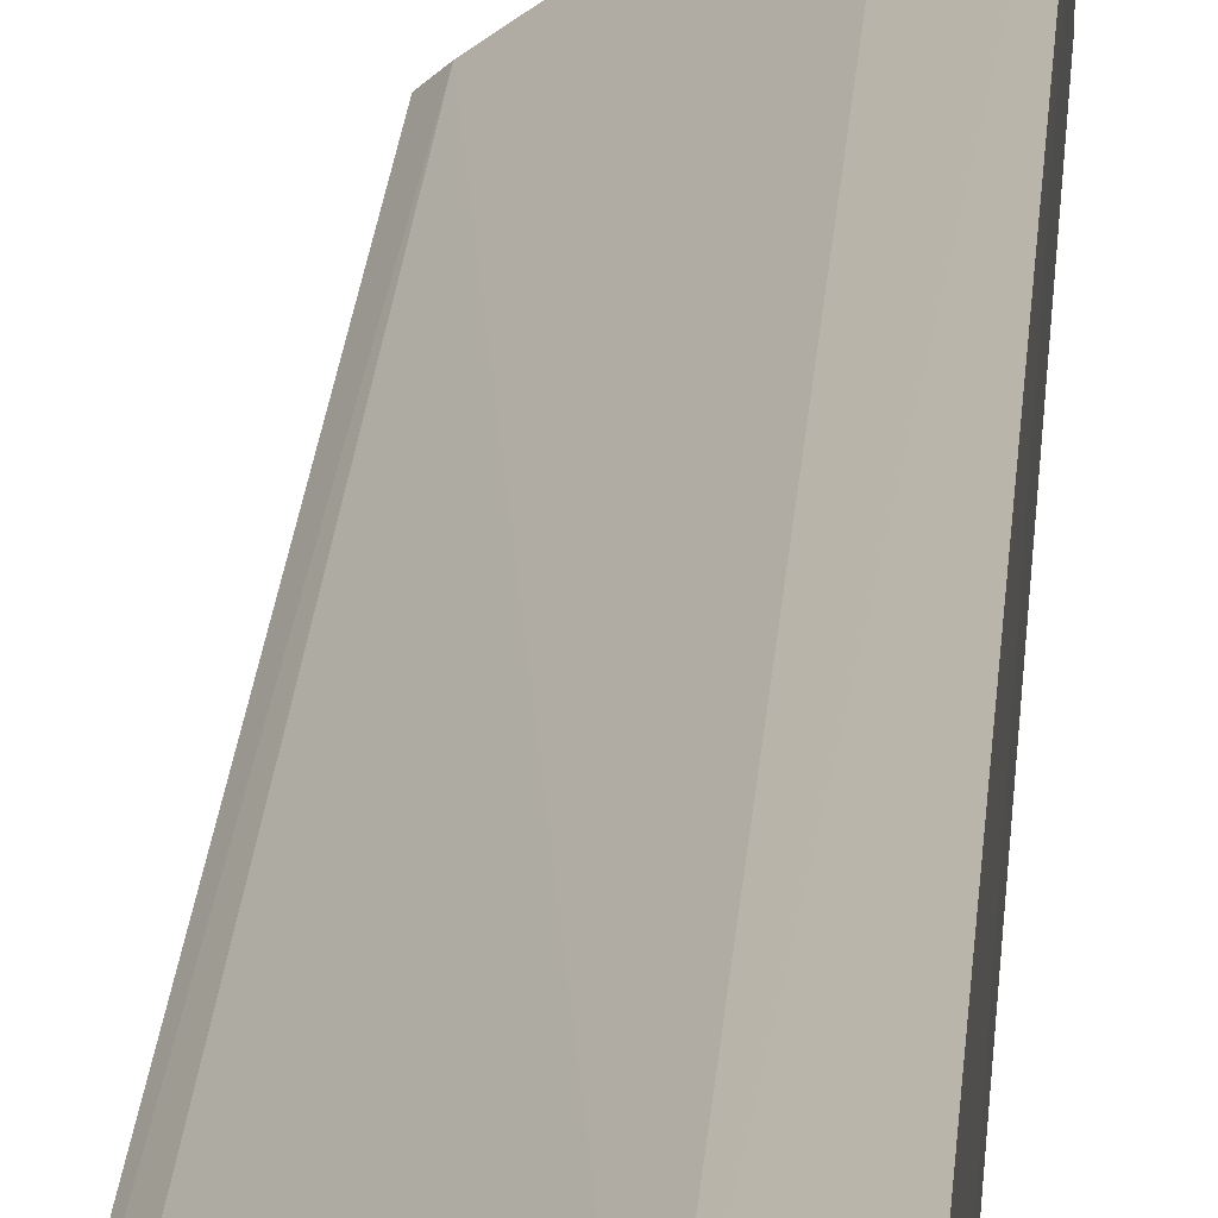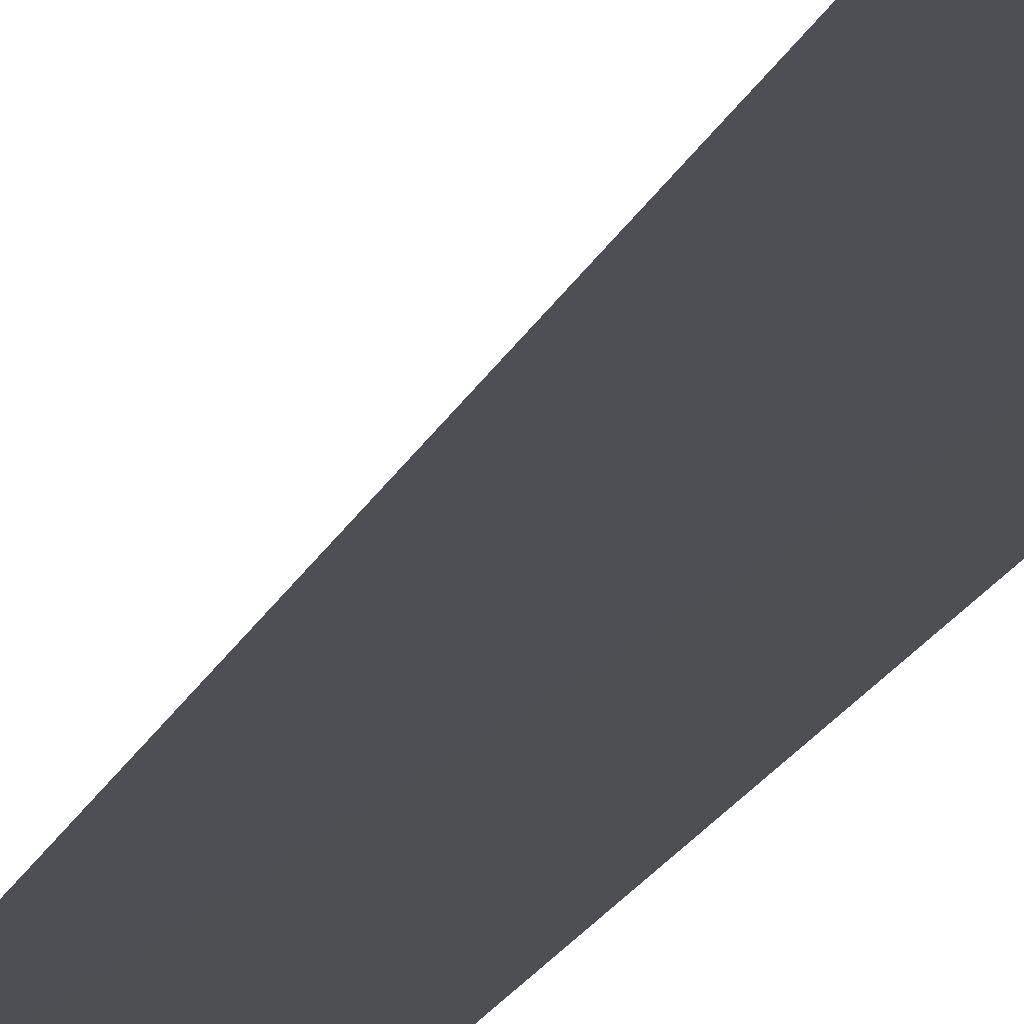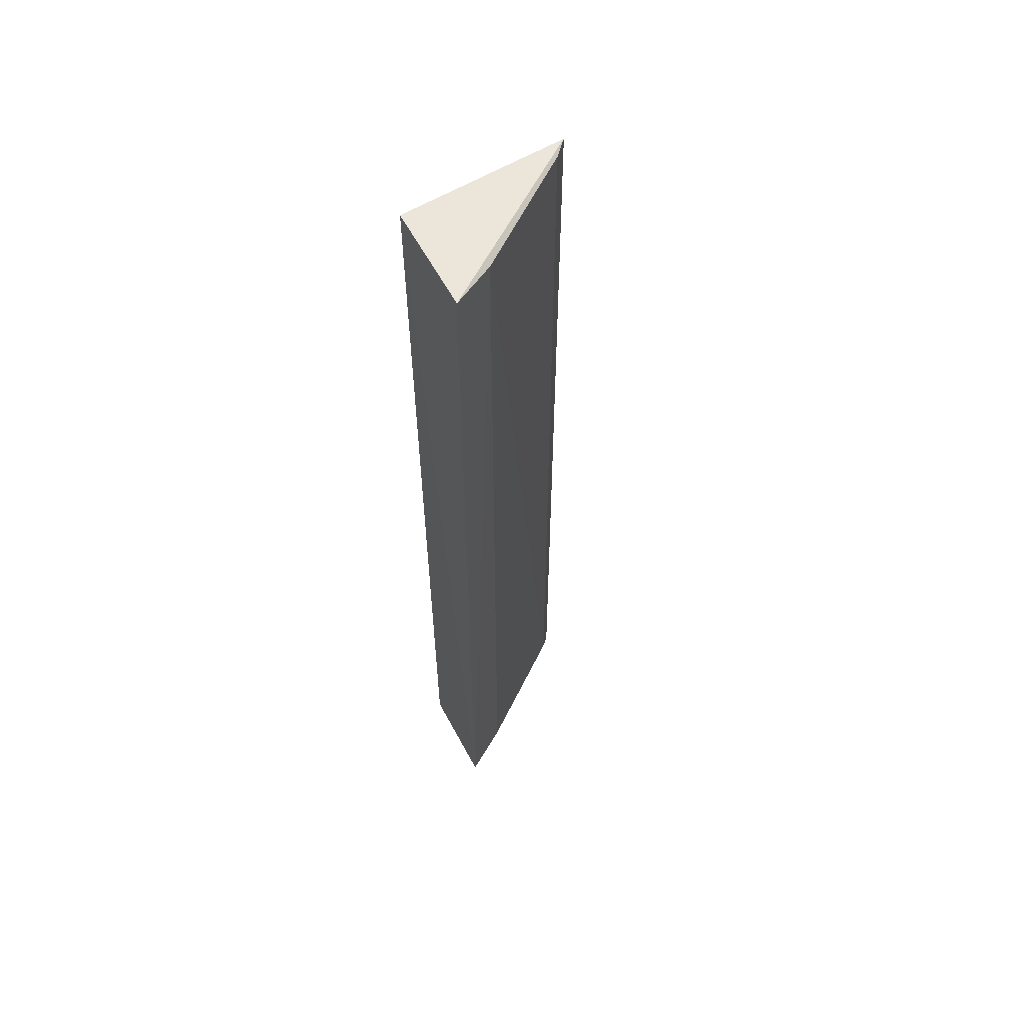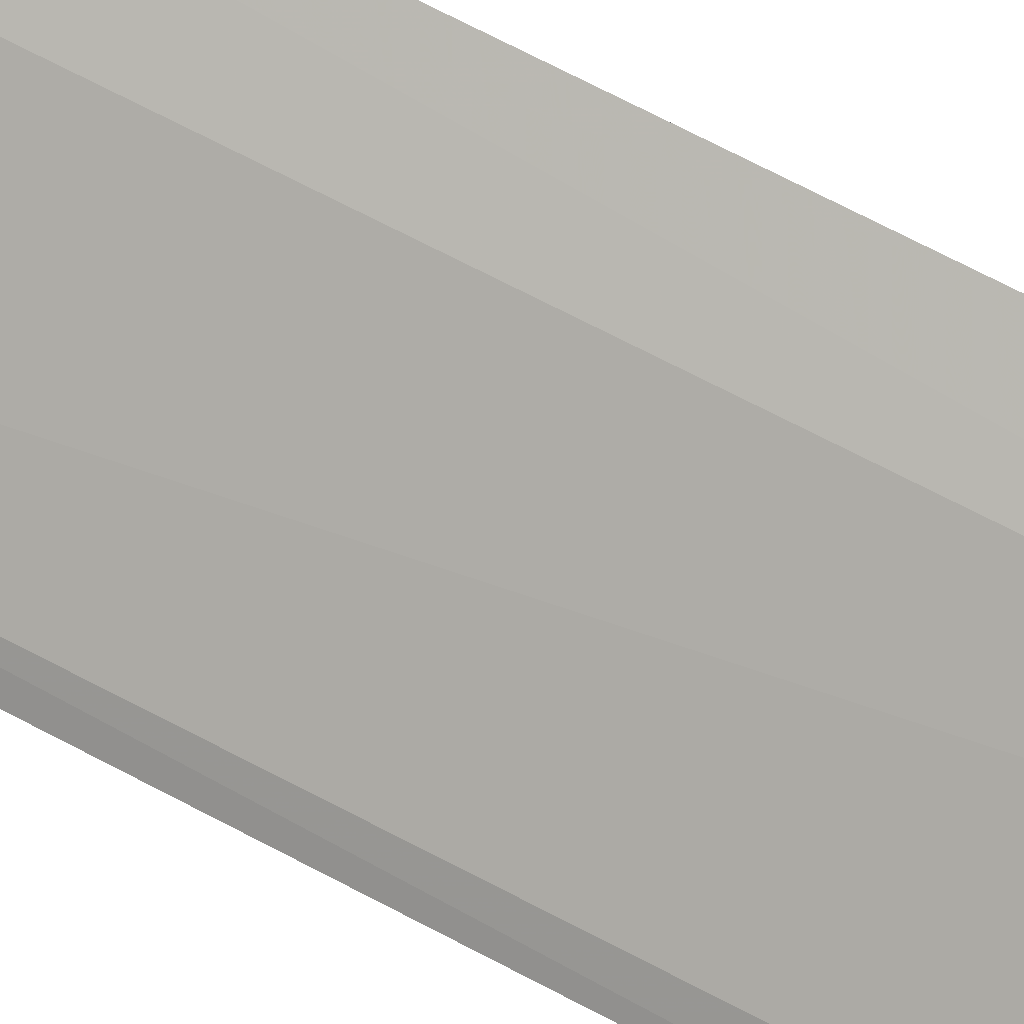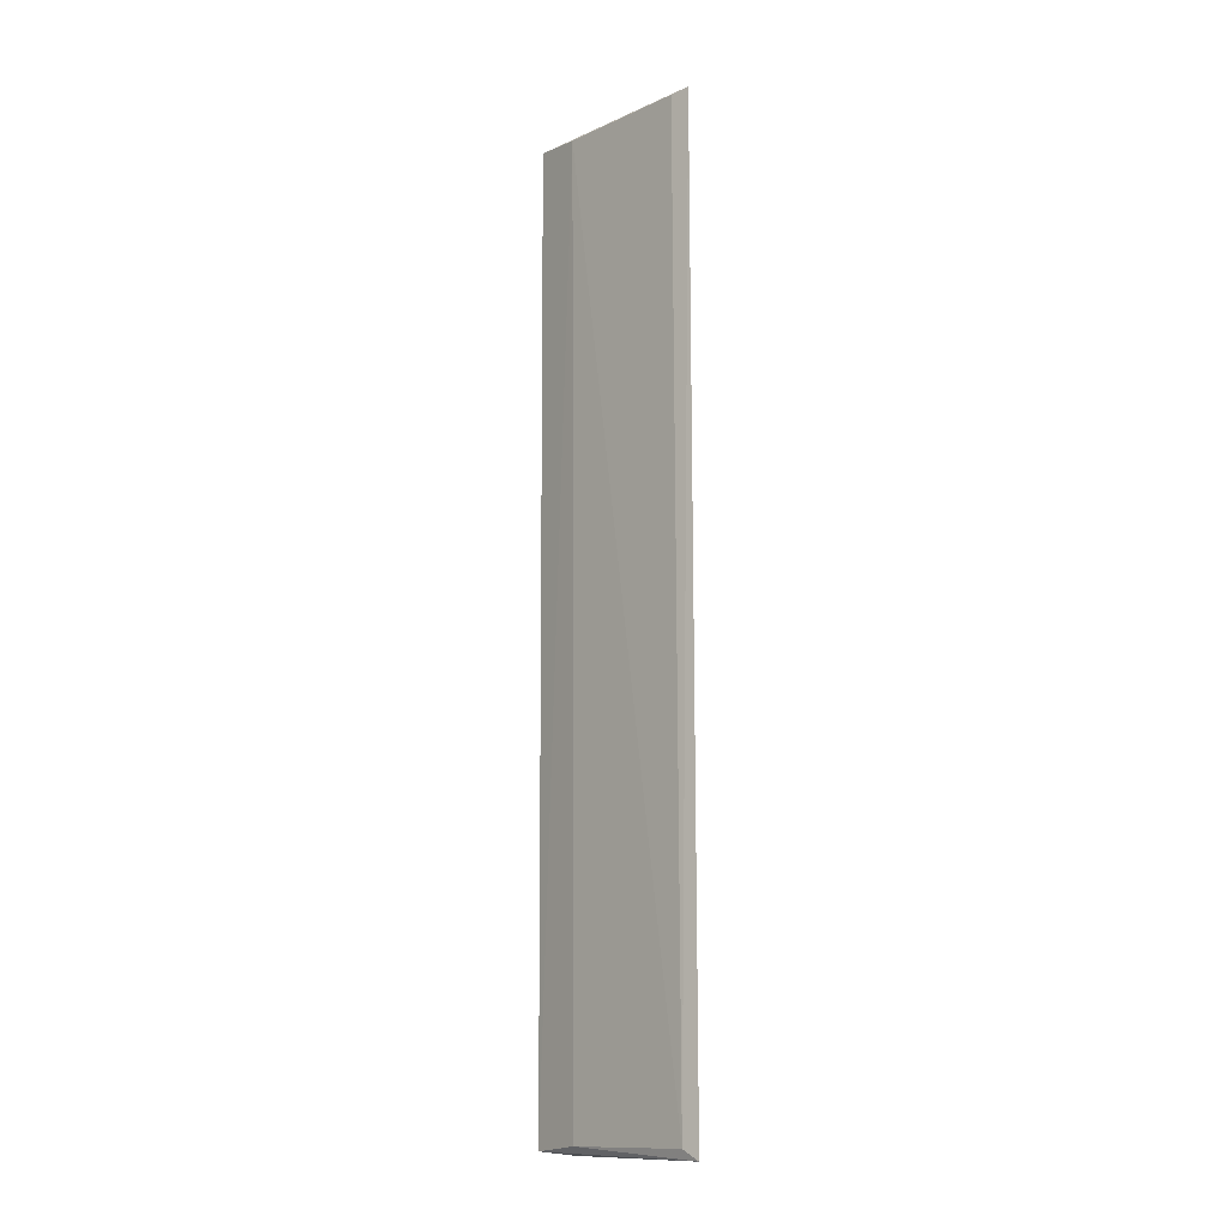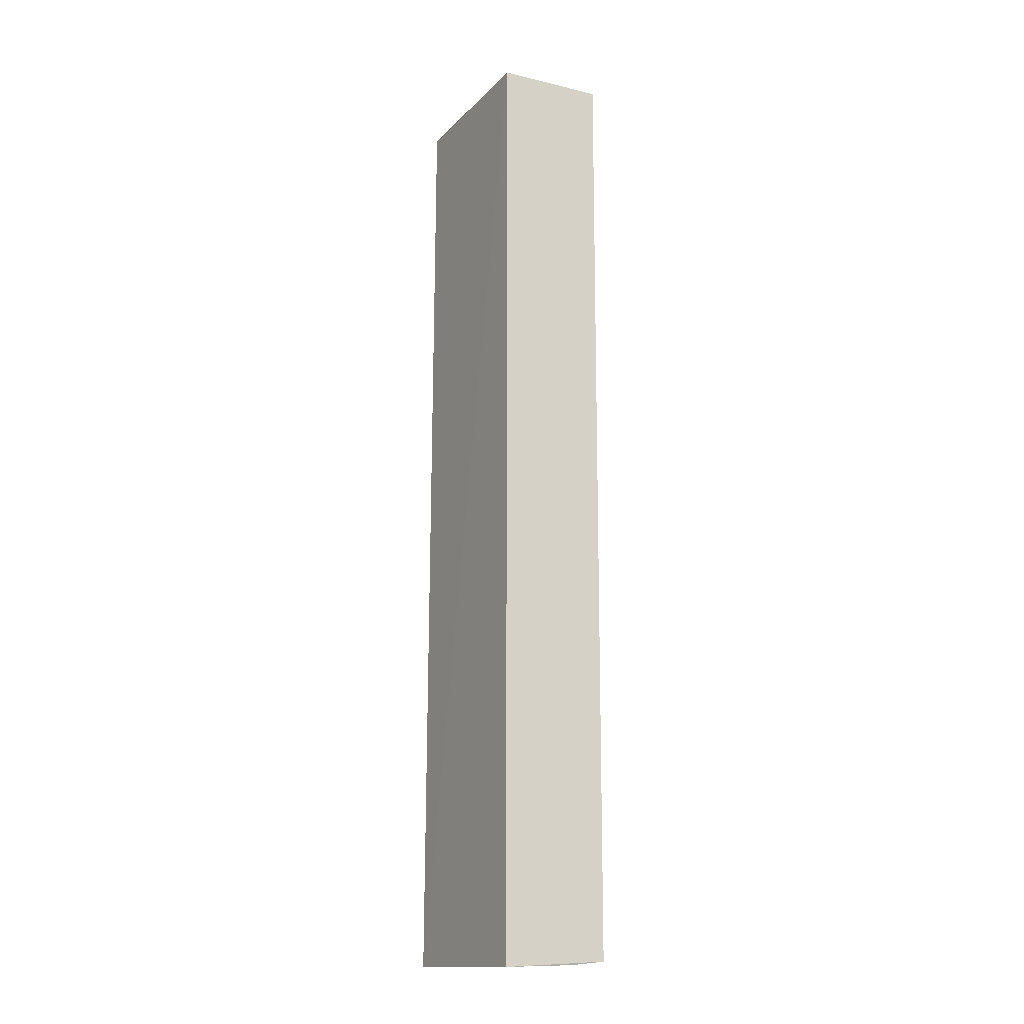
<metadata>
{"format":"obj","ext":"obj","renderer":"f3d","projection":"perspective","resolution":1024,"background":"white","views":[{"elev":23.2,"azim":4.2,"up":"+Y"},{"elev":-20.4,"azim":-18.9,"up":"+Y"},{"elev":58.3,"azim":151.6,"up":"+Z"},{"elev":65.1,"azim":-61.2,"up":"+Y"},{"elev":-11.7,"azim":-95.9,"up":"+Z"},{"elev":-16.8,"azim":65.3,"up":"+Z"}]}
</metadata>
<code>
v 0.02782 -0.02719 0.04958
v 0.02778 -0.03254 0.04966
v 0.02776 -0.03254 0.001202
v 0.01924 -0.03339 0.001492
v 0.01932 -0.03329 0.0494
v 0.02786 -0.02732 0.001542
v 0.02558 -0.02848 0.04931
v 0.02778 -0.02899 0.001347
v 0.01982 -0.03276 0.001982
v 0.02002 -0.03258 0.04928
v 0.02549 -0.0287 0.001859
f 3 2 4
f 5 2 1
f 5 4 2
f 6 1 2
f 6 2 3
f 7 1 6
f 8 6 3
f 8 3 4
f 8 4 6
f 9 4 5
f 10 9 5
f 10 7 9
f 10 5 1
f 10 1 7
f 11 9 7
f 11 7 6
f 11 6 4
f 11 4 9

</code>
